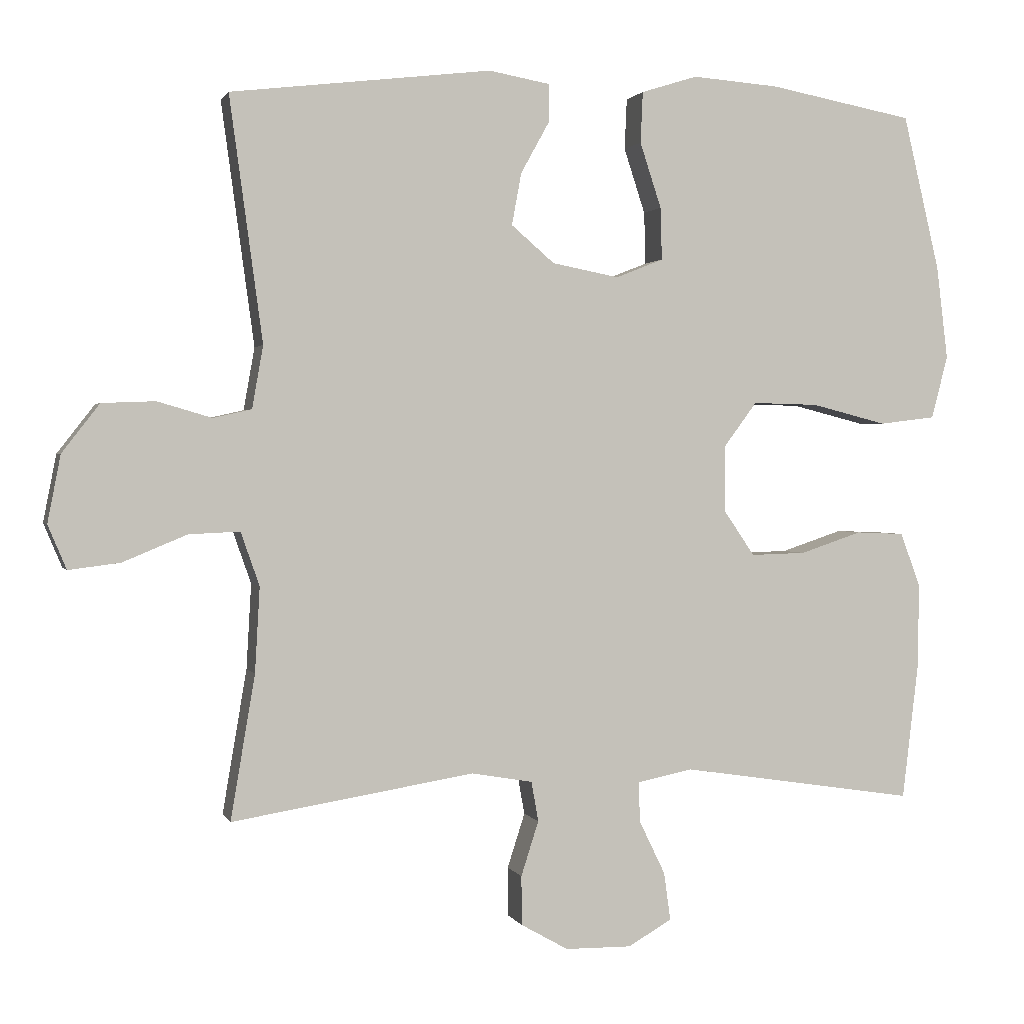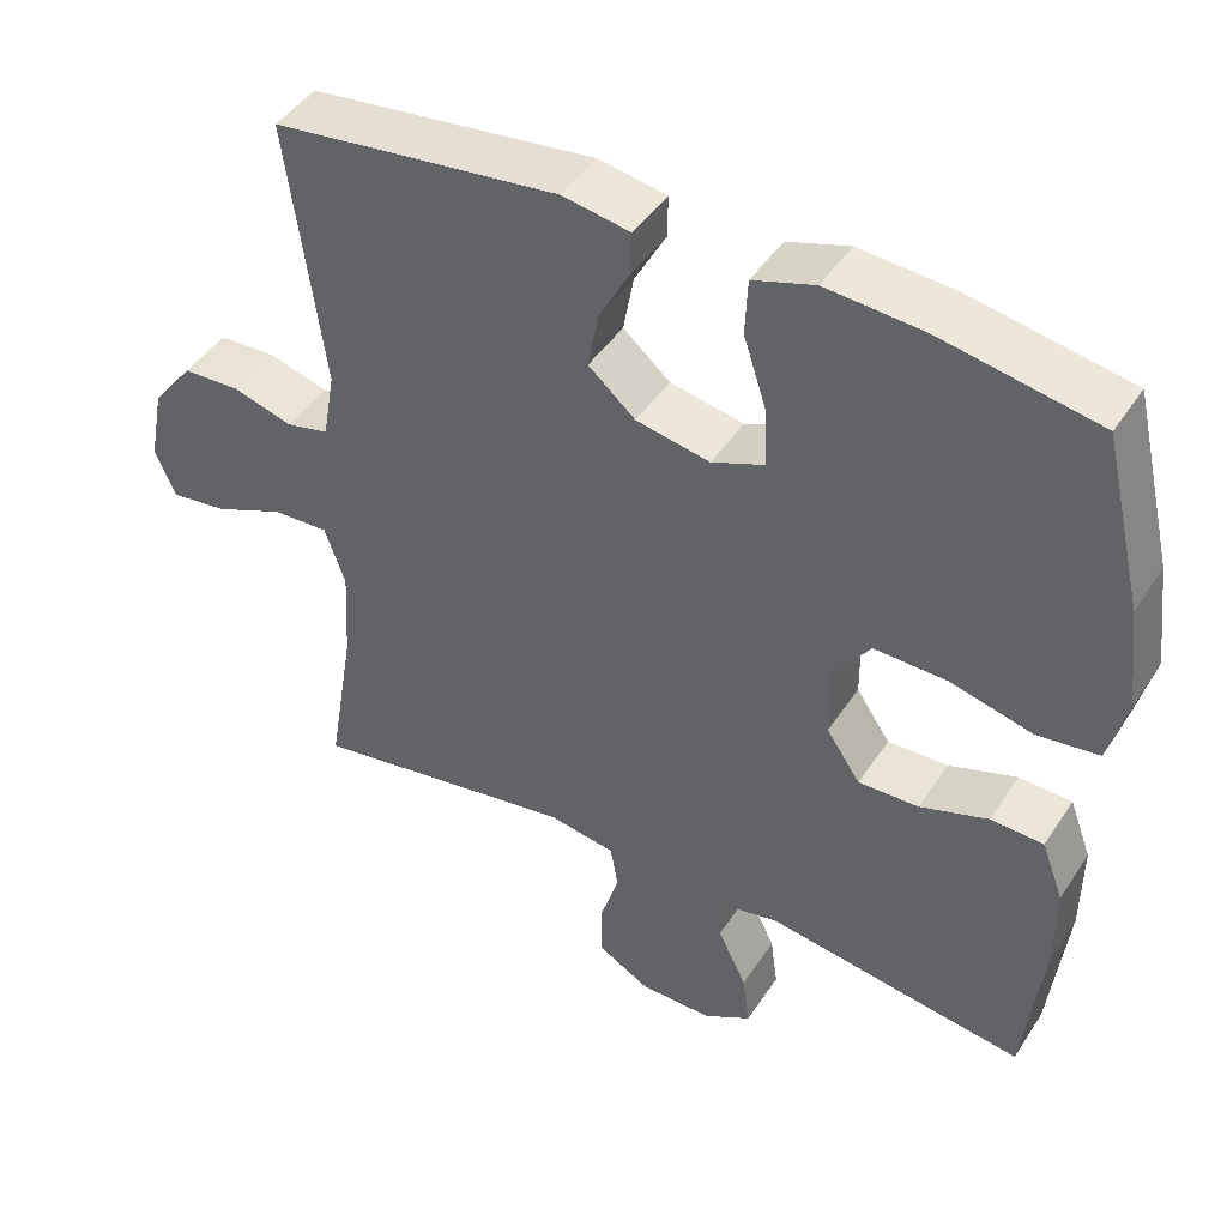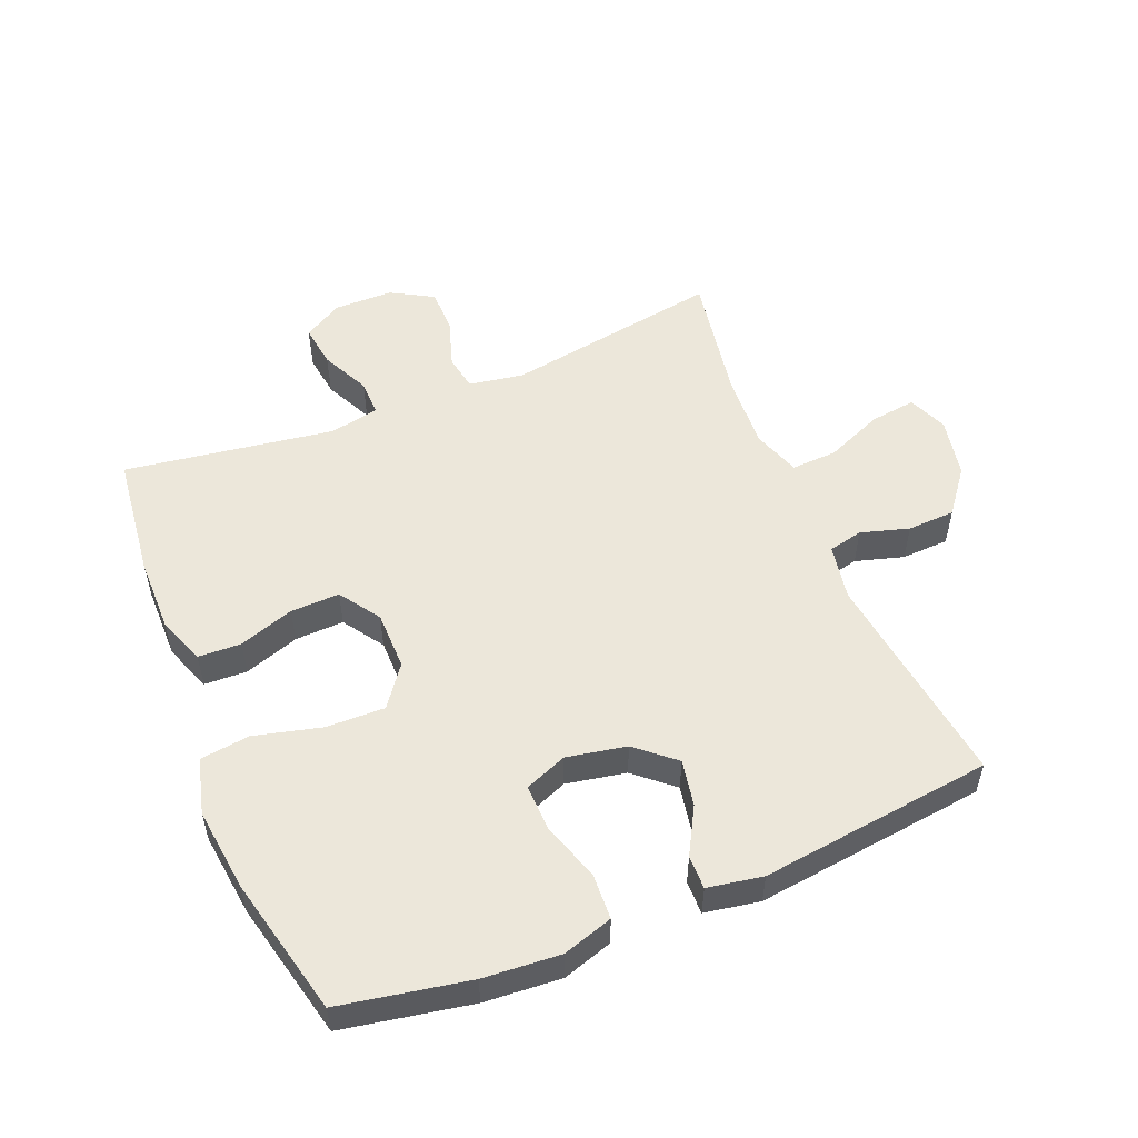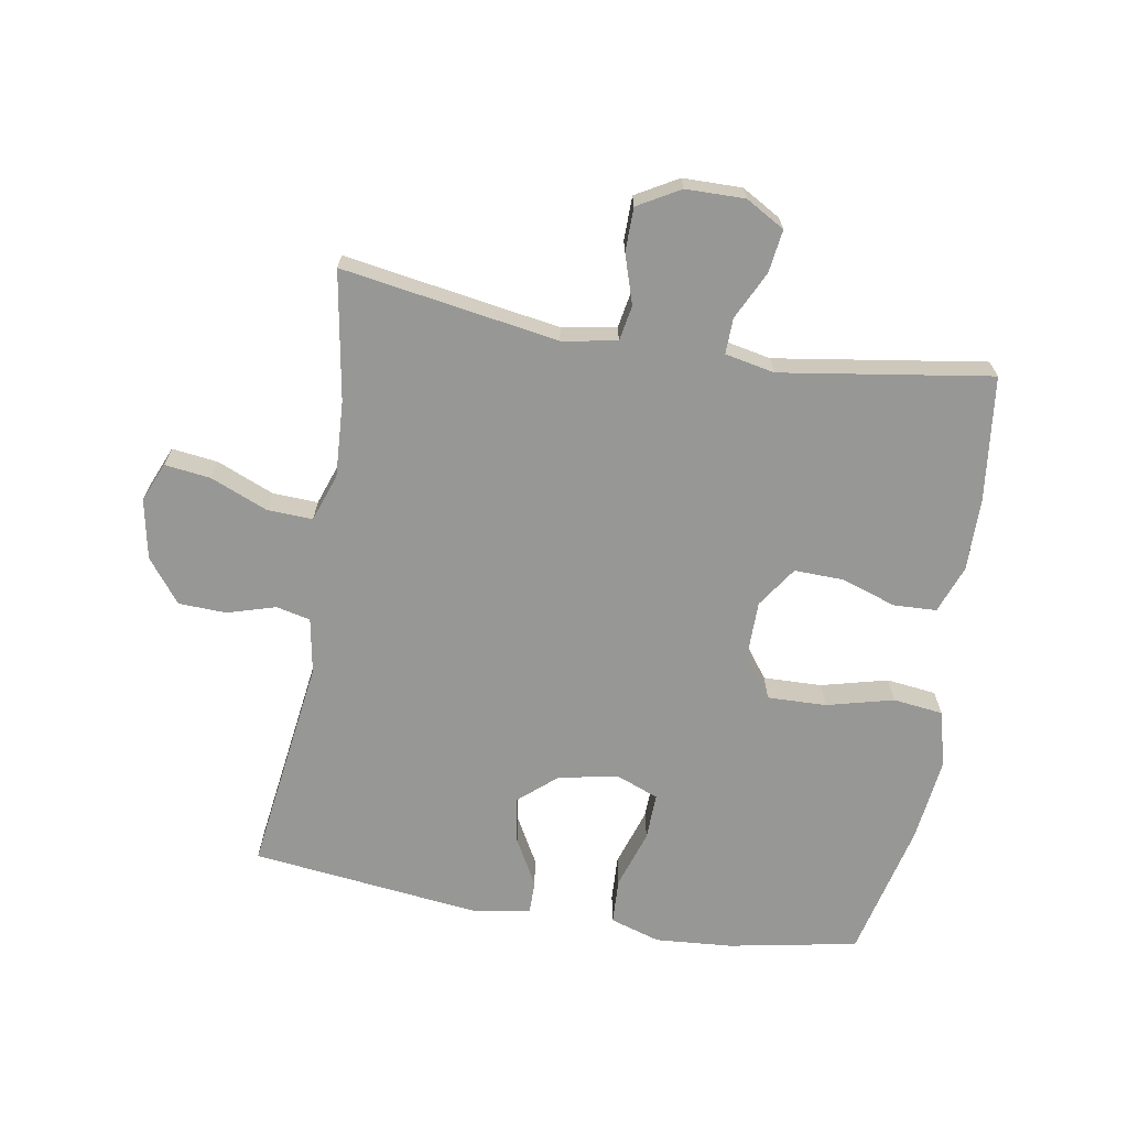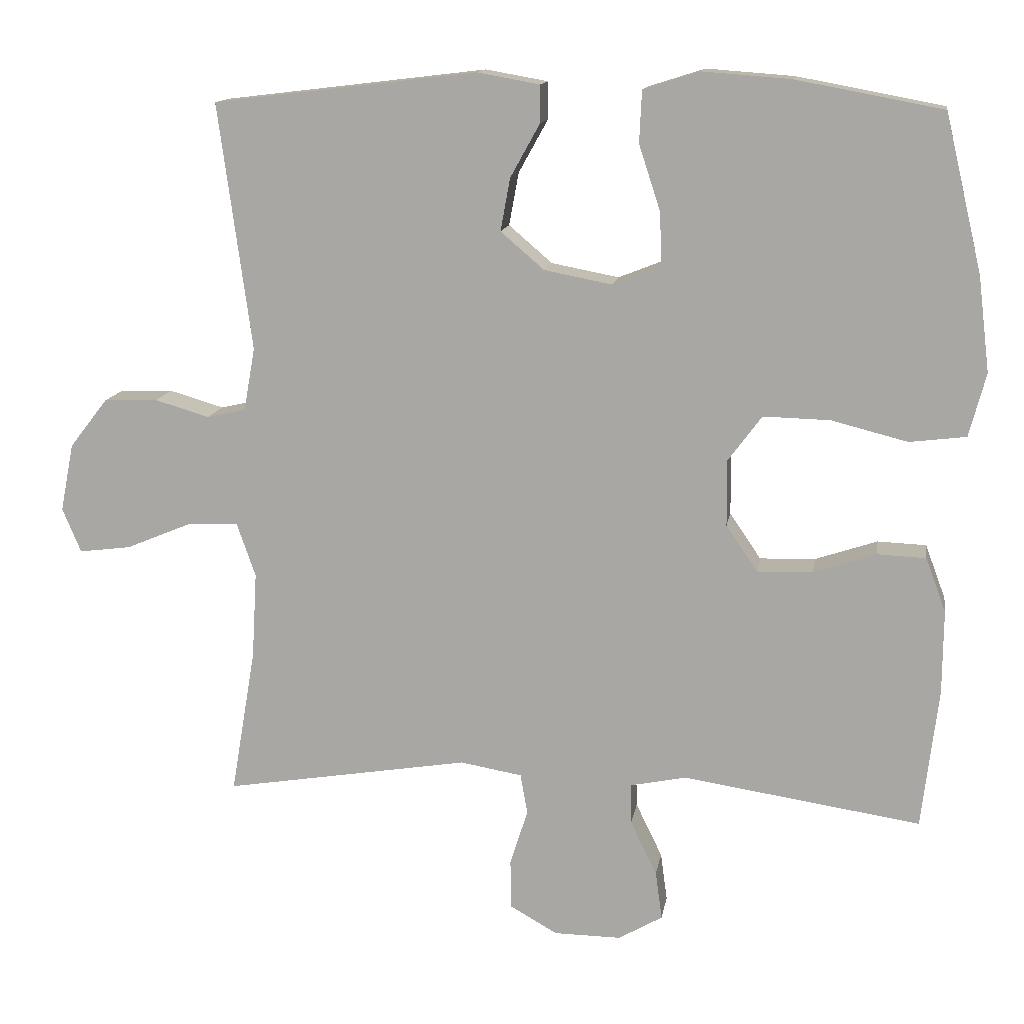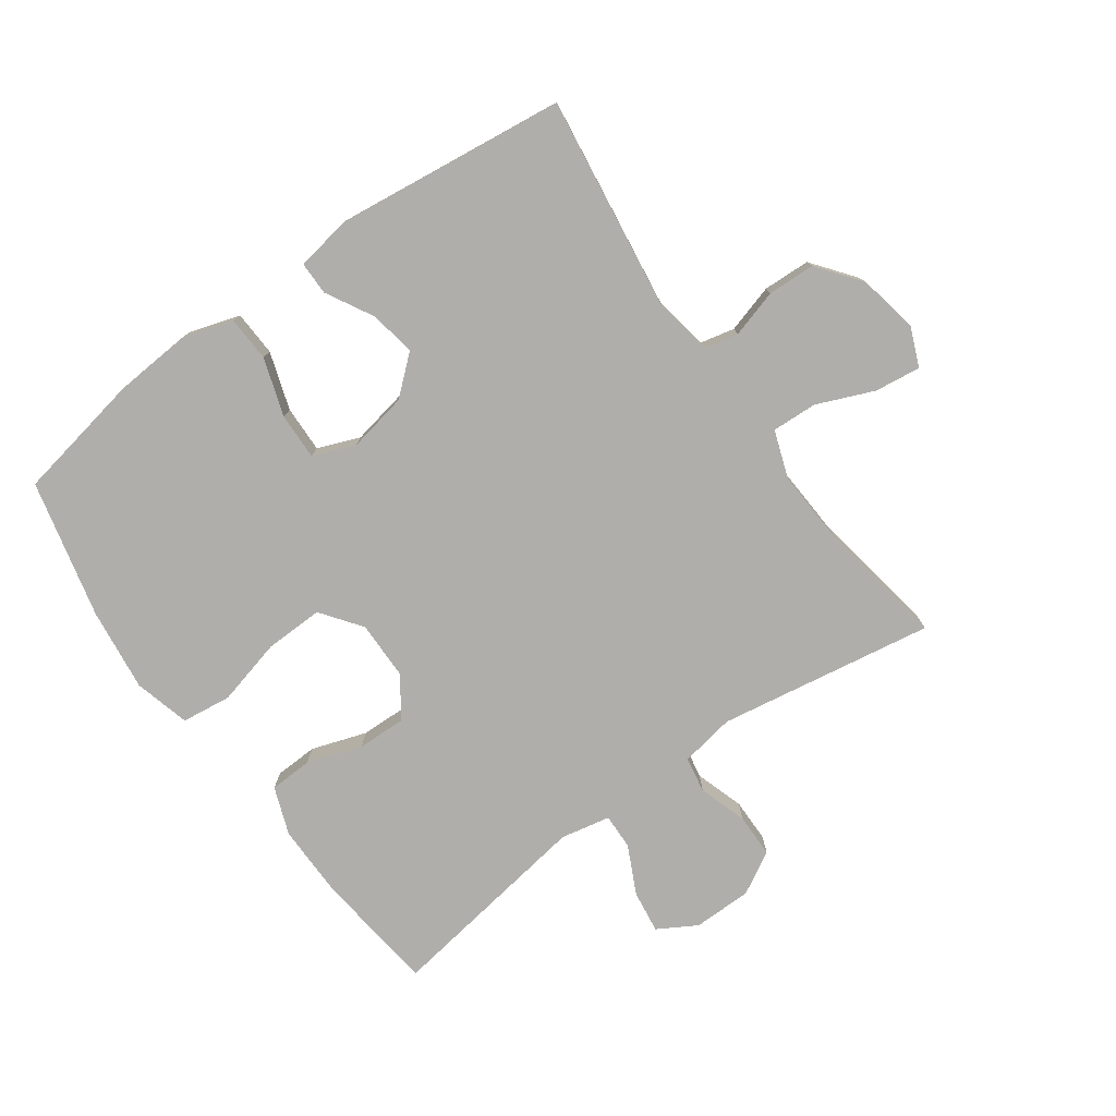
<metadata>
{"format":"obj","ext":"obj","renderer":"f3d","projection":"perspective","resolution":1024,"background":"white","views":[{"elev":1.3,"azim":164.9,"up":"+Z"},{"elev":44.4,"azim":-149.0,"up":"+Z"},{"elev":53.9,"azim":-22.3,"up":"+Y"},{"elev":-68.1,"azim":170.4,"up":"+Y"},{"elev":13.2,"azim":-170.9,"up":"+Z"},{"elev":-77.8,"azim":35.6,"up":"+Y"}]}
</metadata>
<code>
o path176
v 0.445 0.0375 -0.284
v 0.4381 0.0375 -0.1634
v 0.4646 0.0375 -0.0879
v 0.5366 0.0375 -0.091
v 0.6274 0.0375 -0.1288
v 0.7003 0.0375 -0.138
v 0.7263 0.0375 -0.07582
v 0.7078 0.0375 0.01912
v 0.6547 0.0375 0.08766
v 0.5792 0.0375 0.09056
v 0.5026 0.0375 0.06807
v 0.4482 0.0375 0.08032
v 0.4326 0.0375 0.1686
v 0.4794 0.0375 0.5139
v 0.1108 0.0375 0.5578
v 0.02324 0.0375 0.5423
v 0.02353 0.0375 0.4896
v 0.0646 0.0375 0.4153
v 0.07807 0.0375 0.3419
v 0.01727 0.0375 0.2896
v -0.0776 0.0375 0.2713
v -0.1447 0.0375 0.2979
v -0.1426 0.0375 0.372
v -0.1124 0.0375 0.4641
v -0.1157 0.0375 0.5364
v -0.1951 0.0375 0.5615
v -0.3175 0.0375 0.5523
v -0.5225 0.0375 0.5139
v -0.5744 0.0375 0.2944
v -0.5904 0.0375 0.162
v -0.567 0.0375 0.07341
v -0.4877 0.0375 0.06368
v -0.3814 0.0375 0.09072
v -0.2882 0.0375 0.09309
v -0.2407 0.0375 0.02913
v -0.2414 0.0375 -0.06362
v -0.2852 0.0375 -0.1278
v -0.363 0.0375 -0.1256
v -0.4503 0.0375 -0.09639
v -0.5184 0.0375 -0.09925
v -0.5467 0.0375 -0.175
v -0.5457 0.0375 -0.2919
v -0.5225 0.0375 -0.4878
v -0.1896 0.0375 -0.4373
v -0.1111 0.0375 -0.4534
v -0.1124 0.0375 -0.5098
v -0.1495 0.0375 -0.5861
v -0.1588 0.0375 -0.6539
v -0.09714 0.0375 -0.6897
v -0.003295 0.0375 -0.6886
v 0.06358 0.0375 -0.6508
v 0.06427 0.0375 -0.5811
v 0.03938 0.0375 -0.5035
v 0.04947 0.0375 -0.4471
v 0.1362 0.0375 -0.4322
v 0.4794 0.0375 -0.4878
v 0.445 -0.0375 -0.284
v 0.4381 -0.0375 -0.1634
v 0.4646 -0.0375 -0.0879
v 0.5366 -0.0375 -0.091
v 0.6274 -0.0375 -0.1288
v 0.7003 -0.0375 -0.138
v 0.7263 -0.0375 -0.07582
v 0.7078 -0.0375 0.01912
v 0.6547 -0.0375 0.08766
v 0.5792 -0.0375 0.09056
v 0.5026 -0.0375 0.06807
v 0.4482 -0.0375 0.08032
v 0.4326 -0.0375 0.1686
v 0.4794 -0.0375 0.5139
v 0.1108 -0.0375 0.5578
v 0.02324 -0.0375 0.5423
v 0.02353 -0.0375 0.4896
v 0.0646 -0.0375 0.4153
v 0.07807 -0.0375 0.3419
v 0.01727 -0.0375 0.2896
v -0.0776 -0.0375 0.2713
v -0.1447 -0.0375 0.2979
v -0.1426 -0.0375 0.372
v -0.1124 -0.0375 0.4641
v -0.1157 -0.0375 0.5364
v -0.1951 -0.0375 0.5615
v -0.3175 -0.0375 0.5523
v -0.5225 -0.0375 0.5139
v -0.5744 -0.0375 0.2944
v -0.5904 -0.0375 0.162
v -0.567 -0.0375 0.07341
v -0.4877 -0.0375 0.06368
v -0.3814 -0.0375 0.09072
v -0.2882 -0.0375 0.09309
v -0.2407 -0.0375 0.02913
v -0.2414 -0.0375 -0.06362
v -0.2852 -0.0375 -0.1278
v -0.363 -0.0375 -0.1256
v -0.4503 -0.0375 -0.09639
v -0.5184 -0.0375 -0.09925
v -0.5467 -0.0375 -0.175
v -0.5457 -0.0375 -0.2919
v -0.5225 -0.0375 -0.4878
v -0.1896 -0.0375 -0.4373
v -0.1111 -0.0375 -0.4534
v -0.1124 -0.0375 -0.5098
v -0.1495 -0.0375 -0.5861
v -0.1588 -0.0375 -0.6539
v -0.09714 -0.0375 -0.6897
v -0.003295 -0.0375 -0.6886
v 0.06358 -0.0375 -0.6508
v 0.06427 -0.0375 -0.5811
v 0.03938 -0.0375 -0.5035
v 0.04947 -0.0375 -0.4471
v 0.1362 -0.0375 -0.4322
v 0.4794 -0.0375 -0.4878
v -0.1588 0.0375 -0.6539
v -0.1588 0.0375 -0.6539
v -0.09714 0.0375 -0.6897
v -0.003295 0.0375 -0.6886
v 0.06358 0.0375 -0.6508
v -0.1495 0.0375 -0.5861
v 0.06427 0.0375 -0.5811
v -0.1124 0.0375 -0.5098
v 0.03938 0.0375 -0.5035
v -0.1111 0.0375 -0.4534
v -0.1111 0.0375 -0.4534
v 0.04947 0.0375 -0.4471
v 0.04947 0.0375 -0.4471
v -0.1896 0.0375 -0.4373
v -0.5225 0.0375 -0.4878
v -0.5225 0.0375 -0.4878
v 0.1362 0.0375 -0.4322
v 0.4794 0.0375 -0.4878
v 0.4794 0.0375 -0.4878
v -0.5457 0.0375 -0.2919
v 0.445 0.0375 -0.284
v -0.5467 0.0375 -0.175
v 0.4381 0.0375 -0.1634
v -0.5184 0.0375 -0.09925
v -0.5184 0.0375 -0.09925
v -0.2852 0.0375 -0.1278
v -0.363 0.0375 -0.1256
v 0.4646 0.0375 -0.0879
v 0.4646 0.0375 -0.0879
v 0.6274 0.0375 -0.1288
v 0.7003 0.0375 -0.138
v 0.7003 0.0375 -0.138
v 0.7263 0.0375 -0.07582
v 0.5366 0.0375 -0.091
v -0.2414 0.0375 -0.06362
v -0.4503 0.0375 -0.09639
v 0.7078 0.0375 0.01912
v -0.2407 0.0375 0.02913
v 0.6547 0.0375 0.08766
v -0.2882 0.0375 0.09309
v -0.567 0.0375 0.07341
v -0.567 0.0375 0.07341
v -0.4877 0.0375 0.06368
v -0.3814 0.0375 0.09072
v 0.5026 0.0375 0.06807
v 0.4482 0.0375 0.08032
v 0.4482 0.0375 0.08032
v 0.5792 0.0375 0.09056
v -0.5904 0.0375 0.162
v 0.4326 0.0375 0.1686
v -0.5744 0.0375 0.2944
v -0.0776 0.0375 0.2713
v -0.1447 0.0375 0.2979
v -0.1447 0.0375 0.2979
v 0.01727 0.0375 0.2896
v 0.07807 0.0375 0.3419
v -0.1426 0.0375 0.372
v 0.0646 0.0375 0.4153
v -0.1124 0.0375 0.4641
v 0.02353 0.0375 0.4896
v -0.5225 0.0375 0.5139
v -0.5225 0.0375 0.5139
v -0.1157 0.0375 0.5364
v -0.1157 0.0375 0.5364
v 0.4794 0.0375 0.5139
v 0.4794 0.0375 0.5139
v 0.02324 0.0375 0.5423
v 0.02324 0.0375 0.5423
v -0.3175 0.0375 0.5523
v -0.1951 0.0375 0.5615
v 0.1108 0.0375 0.5578
v -0.1588 -0.0375 -0.6539
v -0.1588 -0.0375 -0.6539
v -0.09714 -0.0375 -0.6897
v -0.003295 -0.0375 -0.6886
v 0.06358 -0.0375 -0.6508
v -0.1495 -0.0375 -0.5861
v 0.06427 -0.0375 -0.5811
v -0.1124 -0.0375 -0.5098
v 0.03938 -0.0375 -0.5035
v -0.1111 -0.0375 -0.4534
v -0.1111 -0.0375 -0.4534
v 0.04947 -0.0375 -0.4471
v 0.04947 -0.0375 -0.4471
v -0.1896 -0.0375 -0.4373
v -0.5225 -0.0375 -0.4878
v -0.5225 -0.0375 -0.4878
v 0.1362 -0.0375 -0.4322
v 0.4794 -0.0375 -0.4878
v 0.4794 -0.0375 -0.4878
v -0.5457 -0.0375 -0.2919
v 0.445 -0.0375 -0.284
v -0.5467 -0.0375 -0.175
v 0.4381 -0.0375 -0.1634
v -0.5184 -0.0375 -0.09925
v -0.5184 -0.0375 -0.09925
v -0.2852 -0.0375 -0.1278
v -0.363 -0.0375 -0.1256
v 0.4646 -0.0375 -0.0879
v 0.4646 -0.0375 -0.0879
v 0.6274 -0.0375 -0.1288
v 0.7003 -0.0375 -0.138
v 0.7003 -0.0375 -0.138
v 0.7263 -0.0375 -0.07582
v 0.5366 -0.0375 -0.091
v -0.2414 -0.0375 -0.06362
v -0.4503 -0.0375 -0.09639
v 0.7078 -0.0375 0.01912
v -0.2407 -0.0375 0.02913
v 0.6547 -0.0375 0.08766
v -0.2882 -0.0375 0.09309
v -0.567 -0.0375 0.07341
v -0.567 -0.0375 0.07341
v -0.4877 -0.0375 0.06368
v -0.3814 -0.0375 0.09072
v 0.5026 -0.0375 0.06807
v 0.4482 -0.0375 0.08032
v 0.4482 -0.0375 0.08032
v 0.5792 -0.0375 0.09056
v -0.5904 -0.0375 0.162
v 0.4326 -0.0375 0.1686
v -0.5744 -0.0375 0.2944
v -0.0776 -0.0375 0.2713
v -0.1447 -0.0375 0.2979
v -0.1447 -0.0375 0.2979
v 0.01727 -0.0375 0.2896
v 0.07807 -0.0375 0.3419
v -0.1426 -0.0375 0.372
v 0.0646 -0.0375 0.4153
v -0.1124 -0.0375 0.4641
v 0.02353 -0.0375 0.4896
v -0.5225 -0.0375 0.5139
v -0.5225 -0.0375 0.5139
v -0.1157 -0.0375 0.5364
v -0.1157 -0.0375 0.5364
v 0.4794 -0.0375 0.5139
v 0.4794 -0.0375 0.5139
v 0.02324 -0.0375 0.5423
v 0.02324 -0.0375 0.5423
v -0.3175 -0.0375 0.5523
v -0.1951 -0.0375 0.5615
v 0.1108 -0.0375 0.5578
f 206 229 238
f 205 219 207
f 248 241 239
f 243 254 250
f 192 191 190
f 227 232 226
f 228 217 231
f 218 238 221
f 190 191 187
f 195 200 218
f 206 200 204
f 226 232 224
f 239 238 233
f 236 234 227
f 252 234 236
f 211 229 206
f 252 240 253
f 221 238 235
f 189 187 191
f 217 228 211
f 235 236 223
f 253 242 246
f 193 209 197
f 197 209 210
f 193 218 209
f 197 203 198
f 222 231 220
f 195 193 192
f 193 195 218
f 254 241 248
f 203 210 205
f 204 200 201
f 233 238 229
f 234 252 244
f 191 192 193
f 217 220 231
f 213 220 217
f 184 186 189
f 186 187 189
f 206 238 218
f 241 254 243
f 216 220 213
f 236 240 252
f 210 219 205
f 253 240 242
f 214 216 213
f 221 235 223
f 232 227 234
f 223 236 227
f 211 228 229
f 248 239 233
f 197 210 203
f 200 206 218
f 188 190 187
f 114 49 105 185
f 49 50 106 105
f 50 51 107 106
f 47 48 104 103
f 51 52 108 107
f 46 47 103 102
f 52 53 109 108
f 123 46 102 194
f 53 125 196 109
f 44 45 101 100
f 128 44 100 199
f 54 55 111 110
f 55 131 202 111
f 42 43 99 98
f 56 1 57 112
f 41 42 98 97
f 1 2 58 57
f 137 41 97 208
f 37 38 94 93
f 2 141 212 58
f 5 144 215 61
f 6 7 63 62
f 4 5 61 60
f 36 37 93 92
f 39 40 96 95
f 38 39 95 94
f 3 4 60 59
f 7 8 64 63
f 35 36 92 91
f 8 9 65 64
f 34 35 91 90
f 154 32 88 225
f 32 33 89 88
f 11 159 230 67
f 10 11 67 66
f 9 10 66 65
f 30 31 87 86
f 12 13 69 68
f 33 34 90 89
f 29 30 86 85
f 21 166 237 77
f 20 21 77 76
f 19 20 76 75
f 22 23 79 78
f 18 19 75 74
f 23 24 80 79
f 17 18 74 73
f 174 29 85 245
f 24 176 247 80
f 13 178 249 69
f 180 17 73 251
f 27 28 84 83
f 26 27 83 82
f 25 26 82 81
f 15 16 72 71
f 14 15 71 70
f 135 167 158
f 134 136 148
f 177 168 170
f 172 179 183
f 121 119 120
f 156 155 161
f 157 160 146
f 147 150 167
f 119 116 120
f 124 147 129
f 135 133 129
f 155 153 161
f 168 162 167
f 165 156 163
f 181 165 163
f 140 135 158
f 181 182 169
f 150 164 167
f 118 120 116
f 146 140 157
f 164 152 165
f 182 175 171
f 122 126 138
f 126 139 138
f 122 138 147
f 126 127 132
f 151 149 160
f 124 121 122
f 122 147 124
f 183 177 170
f 132 134 139
f 133 130 129
f 162 158 167
f 163 173 181
f 120 122 121
f 146 160 149
f 142 146 149
f 113 118 115
f 115 118 116
f 135 147 167
f 170 172 183
f 145 142 149
f 165 181 169
f 139 134 148
f 182 171 169
f 143 142 145
f 150 152 164
f 161 163 156
f 152 156 165
f 140 158 157
f 177 162 168
f 126 132 139
f 129 147 135
f 117 116 119

</code>
